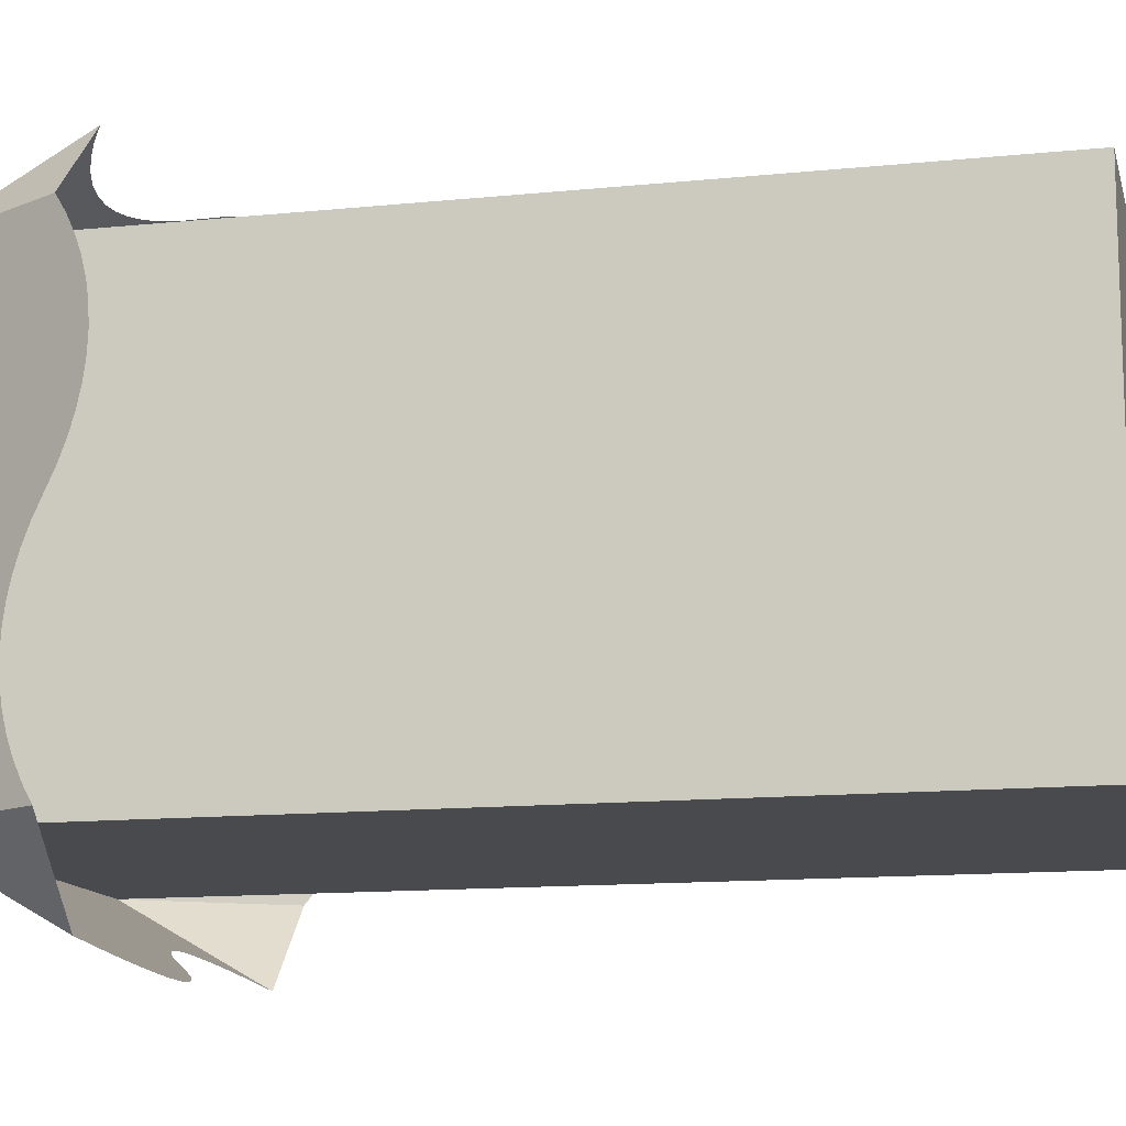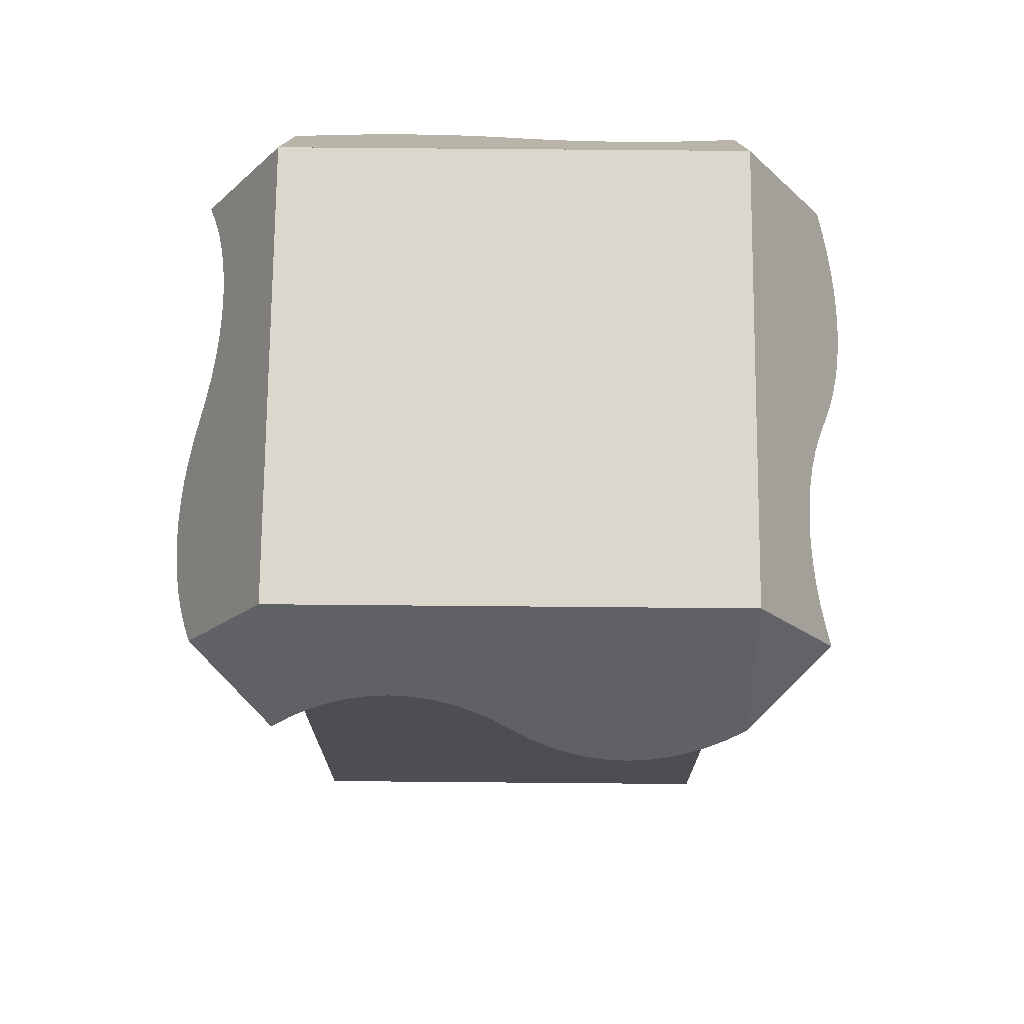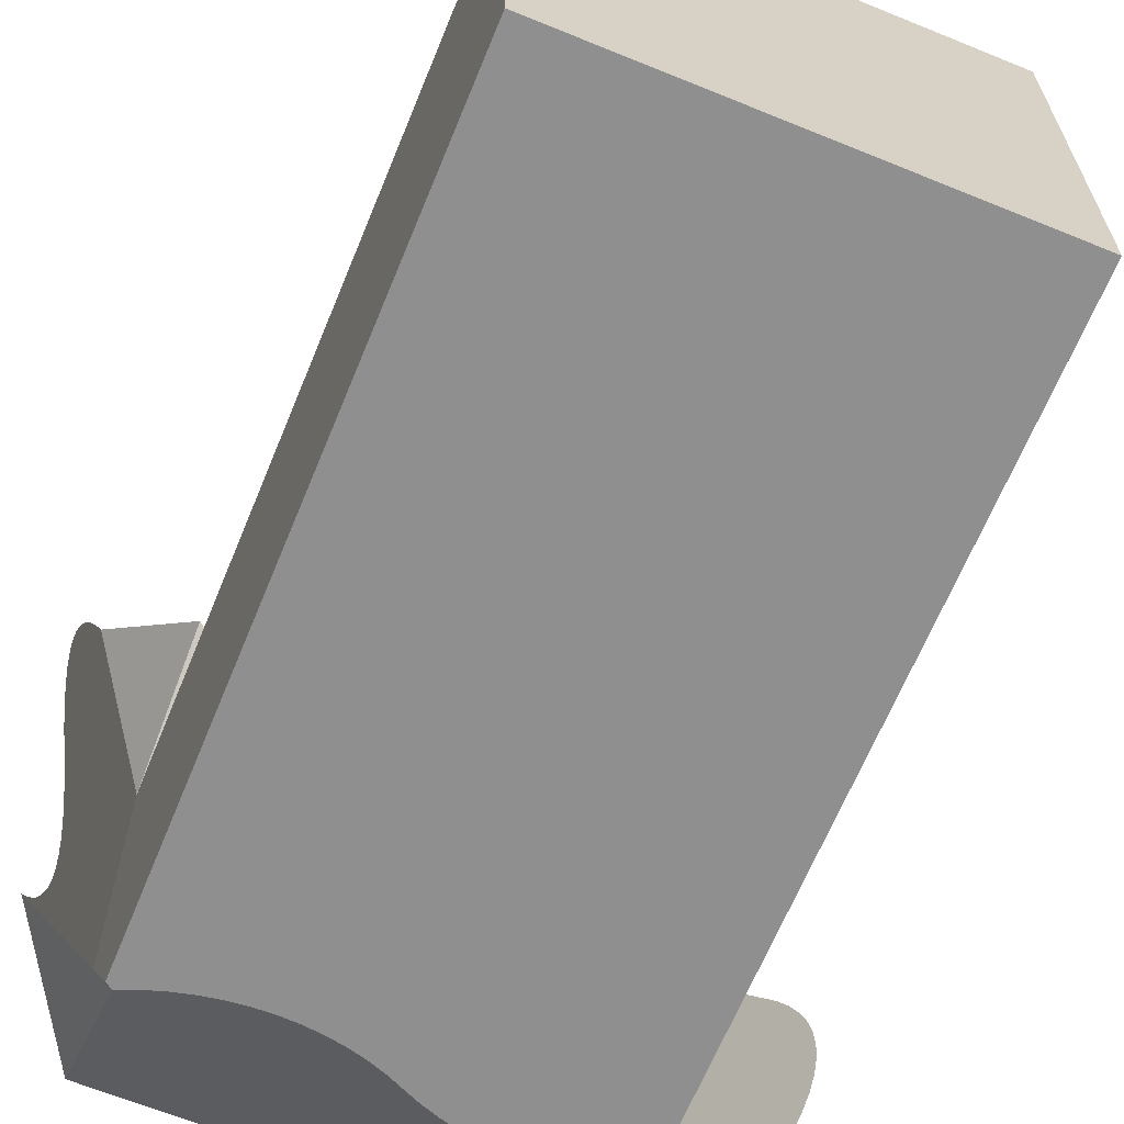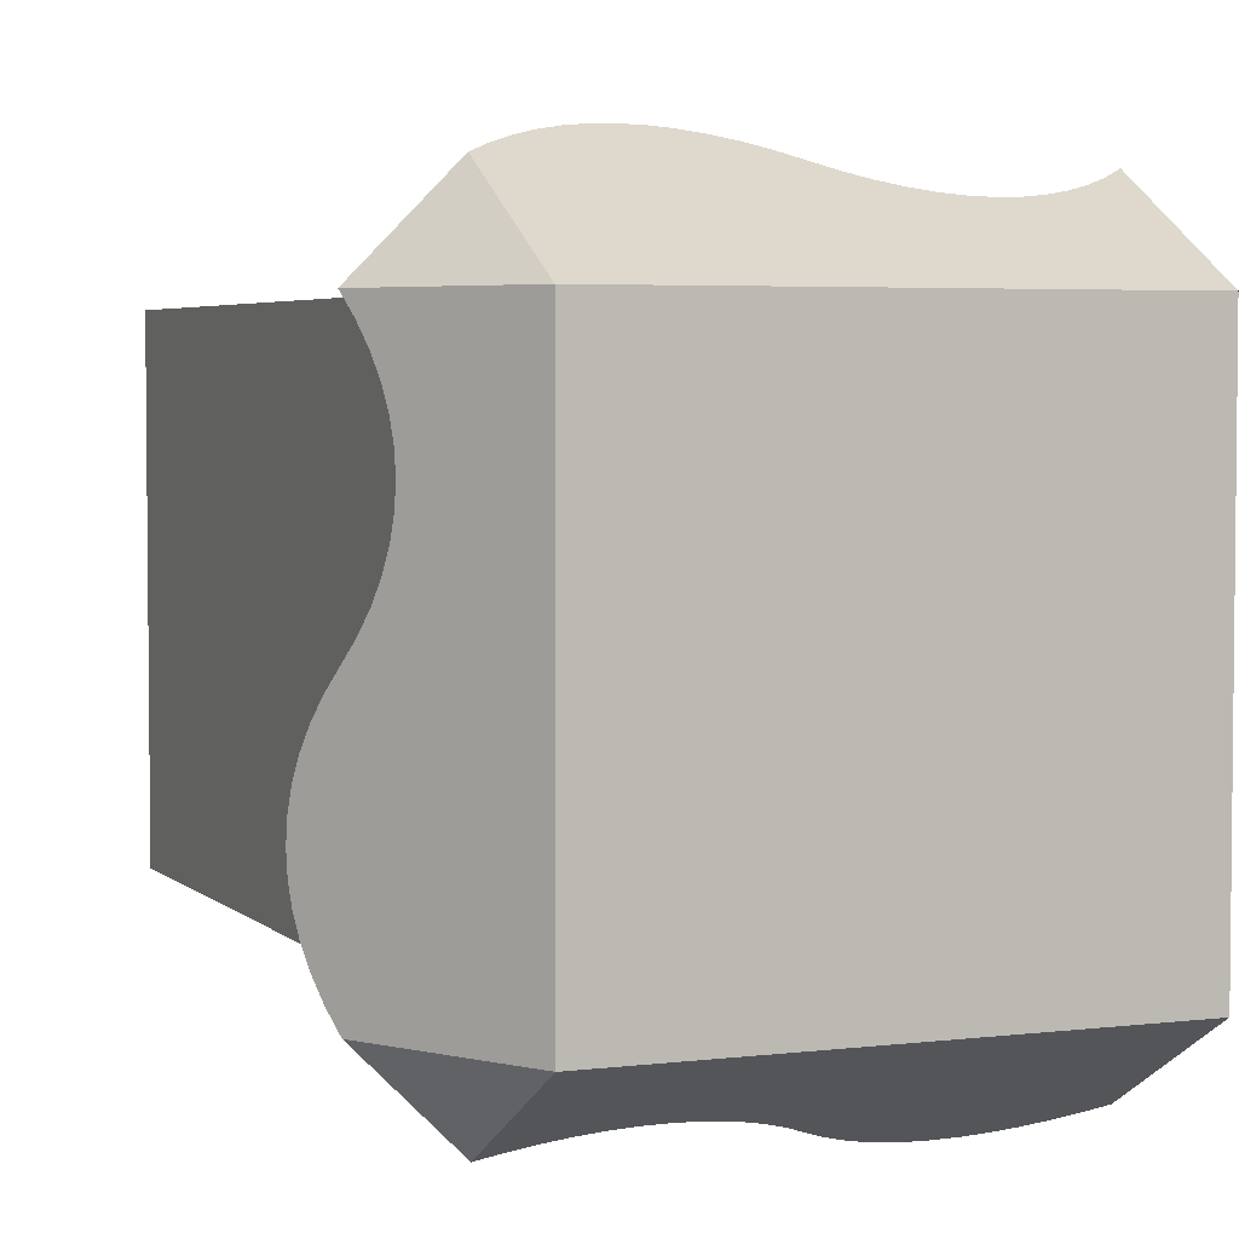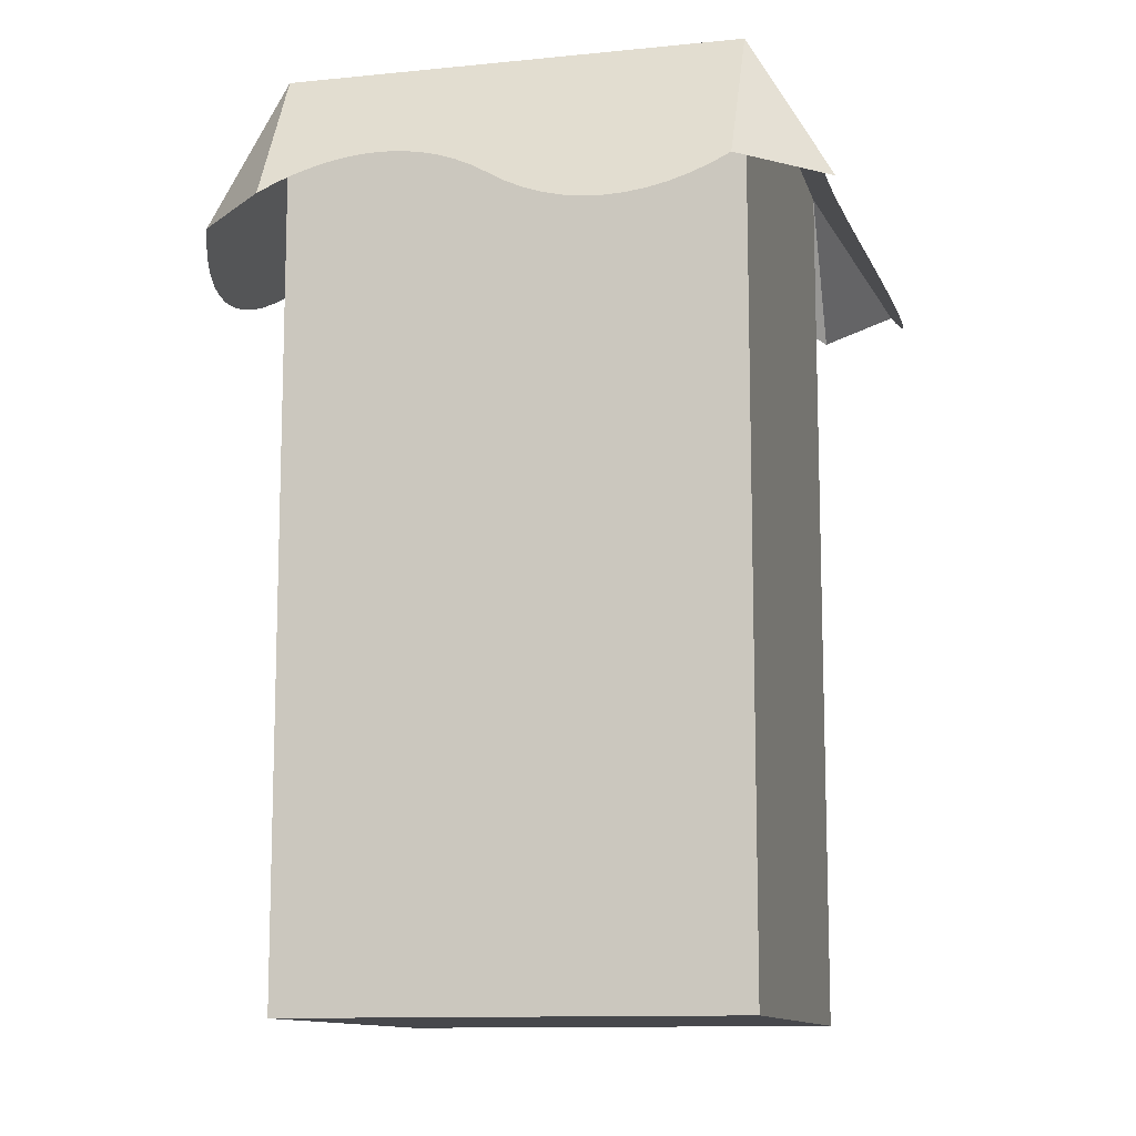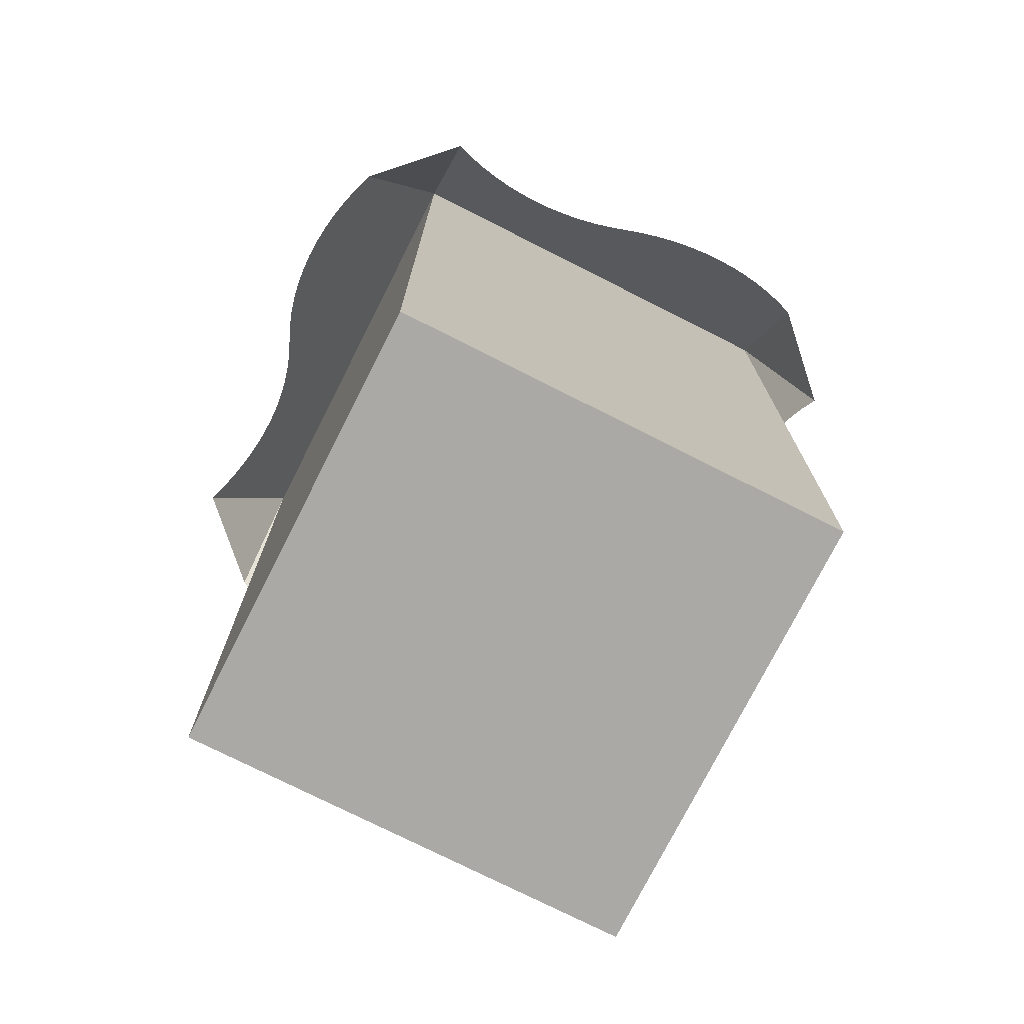
<metadata>
{"format":"obj","ext":"obj","renderer":"f3d","projection":"perspective","resolution":1024,"background":"white","views":[{"elev":-12.8,"azim":-76.6,"up":"+Z"},{"elev":73.1,"azim":-179.5,"up":"+Y"},{"elev":-65.4,"azim":-22.3,"up":"+Z"},{"elev":4.0,"azim":157.6,"up":"+Z"},{"elev":-11.6,"azim":-76.3,"up":"+Y"},{"elev":-75.3,"azim":-116.8,"up":"+Y"}]}
</metadata>
<code>
g blockSnowQuarter
v -0.3415 0.8415 -0.25
v -0.25 1 -0.25
v -0.3339 0.8546 -0.23
v -0.3277 0.8654 -0.2096
v -0.3228 0.8739 -0.1887
v -0.3193 0.8799 -0.1676
v -0.25 1 0.25
v -0.3172 0.8836 -0.1464
v -0.3165 0.8848 -0.125
v -0.3172 0.8836 -0.1036
v -0.3193 0.8799 -0.08235
v -0.3228 0.8739 -0.06126
v -0.3277 0.8654 -0.04045
v -0.3339 0.8546 -0.02
v -0.3491 0.8284 0.02
v -0.3553 0.8176 0.04045
v -0.3602 0.8091 0.06126
v -0.3637 0.8031 0.08235
v -0.3658 0.7994 0.1036
v -0.3665 0.7982 0.125
v -0.3658 0.7994 0.1464
v -0.3637 0.8031 0.1676
v -0.3602 0.8091 0.1887
v -0.3553 0.8176 0.2096
v -0.3491 0.8284 0.23
v -0.3415 0.8415 0.25
v -0.25 0.8415 0.3415
v -0.25 0.8415 -0.3415
v 0.25 1 -0.25
v 0.3415 0.8415 -0.25
v 0.25 1 0.25
v 0.3491 0.8284 -0.23
v 0.3553 0.8176 -0.2096
v 0.3602 0.8091 -0.1887
v 0.3637 0.8031 -0.1676
v 0.3658 0.7994 -0.1464
v 0.3665 0.7982 -0.125
v 0.3658 0.7994 -0.1036
v 0.3637 0.8031 -0.08235
v 0.3602 0.8091 -0.06126
v 0.3553 0.8176 -0.04045
v 0.3339 0.8546 0.02
v 0.3491 0.8284 -0.02
v 0.3277 0.8654 0.04045
v 0.3228 0.8739 0.06126
v 0.3193 0.8799 0.08235
v 0.3172 0.8836 0.1036
v 0.3165 0.8848 0.125
v 0.3172 0.8836 0.1464
v 0.3193 0.8799 0.1676
v 0.3228 0.8739 0.1887
v 0.3277 0.8654 0.2096
v 0.3339 0.8546 0.23
v 0.3415 0.8415 0.25
v 0.3415 0.8415 0
v 0.25 0.8415 -0.3415
v 0.125 0.7982 0.3665
v 0.1036 0.7994 0.3658
v 0.1464 0.7994 0.3658
v 0.1676 0.8031 0.3637
v 0.08235 0.8031 0.3637
v 0.1887 0.8091 0.3602
v 0.06126 0.8091 0.3602
v 0.2096 0.8176 0.3553
v 0.04045 0.8176 0.3553
v 0.23 0.8284 0.3491
v 0.02 0.8284 0.3491
v 0.25 0.8415 0.3415
v -0.02 0.8546 0.3339
v -0.04045 0.8654 0.3277
v -0.06126 0.8739 0.3228
v -0.08235 0.8799 0.3193
v -0.1036 0.8836 0.3172
v -0.125 0.8848 0.3165
v -0.1464 0.8836 0.3172
v -0.1676 0.8799 0.3193
v -0.1887 0.8739 0.3228
v -0.2096 0.8654 0.3277
v -0.23 0.8546 0.3339
v -0.125 0.7982 -0.3665
v -0.1036 0.7994 -0.3658
v -0.1464 0.7994 -0.3658
v -0.1676 0.8031 -0.3637
v -0.08235 0.8031 -0.3637
v -0.1887 0.8091 -0.3602
v -0.06126 0.8091 -0.3602
v -0.2096 0.8176 -0.3553
v -0.04045 0.8176 -0.3553
v -0.23 0.8284 -0.3491
v -0.02 0.8284 -0.3491
v 0.02 0.8546 -0.3339
v 0.04045 0.8654 -0.3277
v 0.06126 0.8739 -0.3228
v 0.08235 0.8799 -0.3193
v 0.1036 0.8836 -0.3172
v 0.125 0.8848 -0.3165
v 0.1464 0.8836 -0.3172
v 0.1676 0.8799 -0.3193
v 0.1887 0.8739 -0.3228
v 0.2096 0.8654 -0.3277
v 0.23 0.8546 -0.3339
v -0.25 0 -0.25
v -0.25 0 0.25
v 0.25 0 -0.25
v 0.25 0 0.25
f 3 2 1
f 2 3 4
f 2 4 5
f 2 5 6
f 2 6 7
f 7 6 8
f 7 8 9
f 7 9 10
f 7 10 11
f 7 11 12
f 7 12 13
f 7 13 14
f 7 14 15
f 7 15 16
f 7 16 17
f 7 17 18
f 7 18 19
f 7 19 20
f 7 20 21
f 7 21 22
f 7 22 23
f 7 23 24
f 7 24 25
f 7 25 26
f 1 2 3
f 4 3 2
f 5 4 2
f 6 5 2
f 7 6 2
f 8 6 7
f 9 8 7
f 10 9 7
f 11 10 7
f 12 11 7
f 13 12 7
f 14 13 7
f 15 14 7
f 16 15 7
f 17 16 7
f 18 17 7
f 19 18 7
f 20 19 7
f 21 20 7
f 22 21 7
f 23 22 7
f 24 23 7
f 25 24 7
f 26 25 7
f 27 7 26
f 26 7 27
f 2 28 1
f 1 28 2
f 31 30 29
f 30 31 32
f 32 31 33
f 33 31 34
f 34 31 35
f 35 31 36
f 36 31 37
f 37 31 38
f 38 31 39
f 39 31 40
f 40 31 41
f 41 31 42
f 41 42 43
f 42 31 44
f 44 31 45
f 45 31 46
f 46 31 47
f 47 31 48
f 48 31 49
f 49 31 50
f 50 31 51
f 51 31 52
f 52 31 53
f 53 31 54
f 29 30 31
f 32 31 30
f 33 31 32
f 34 31 33
f 35 31 34
f 36 31 35
f 37 31 36
f 38 31 37
f 39 31 38
f 40 31 39
f 41 31 40
f 42 31 41
f 43 42 41
f 55 42 43
f 44 31 42
f 45 31 44
f 46 31 45
f 47 31 46
f 48 31 47
f 49 31 48
f 50 31 49
f 51 31 50
f 52 31 51
f 53 31 52
f 54 31 53
f 43 42 55
f 30 56 29
f 29 56 30
f 29 7 31
f 7 29 2
f 59 58 57
f 58 59 60
f 58 60 61
f 61 60 62
f 61 62 63
f 63 62 64
f 63 64 65
f 65 64 66
f 65 66 67
f 67 66 68
f 67 68 69
f 69 68 31
f 69 31 70
f 70 31 71
f 71 31 72
f 72 31 73
f 73 31 74
f 7 74 31
f 7 75 74
f 7 76 75
f 7 77 76
f 7 78 77
f 7 79 78
f 79 7 27
f 57 58 59
f 60 59 58
f 61 60 58
f 62 60 61
f 63 62 61
f 64 62 63
f 65 64 63
f 66 64 65
f 67 66 65
f 68 66 67
f 69 68 67
f 31 68 69
f 70 31 69
f 71 31 70
f 72 31 71
f 73 31 72
f 74 31 73
f 31 74 7
f 74 75 7
f 75 76 7
f 76 77 7
f 77 78 7
f 78 79 7
f 27 7 79
f 82 81 80
f 81 82 83
f 81 83 84
f 84 83 85
f 84 85 86
f 86 85 87
f 86 87 88
f 88 87 89
f 88 89 90
f 90 89 28
f 90 28 91
f 91 28 2
f 91 2 92
f 92 2 93
f 93 2 94
f 94 2 95
f 95 2 96
f 29 96 2
f 29 97 96
f 29 98 97
f 29 99 98
f 29 100 99
f 29 101 100
f 101 29 56
f 80 81 82
f 83 82 81
f 84 83 81
f 85 83 84
f 86 85 84
f 87 85 86
f 88 87 86
f 89 87 88
f 90 89 88
f 28 89 90
f 91 28 90
f 2 28 91
f 92 2 91
f 93 2 92
f 94 2 93
f 95 2 94
f 96 2 95
f 2 96 29
f 96 97 29
f 97 98 29
f 98 99 29
f 99 100 29
f 100 101 29
f 56 29 101
f 68 54 31
f 31 54 68
f 103 2 102
f 2 103 7
f 29 105 104
f 105 29 31
f 103 104 105
f 104 103 102
f 2 104 102
f 104 2 29
f 31 103 105
f 103 31 7

</code>
